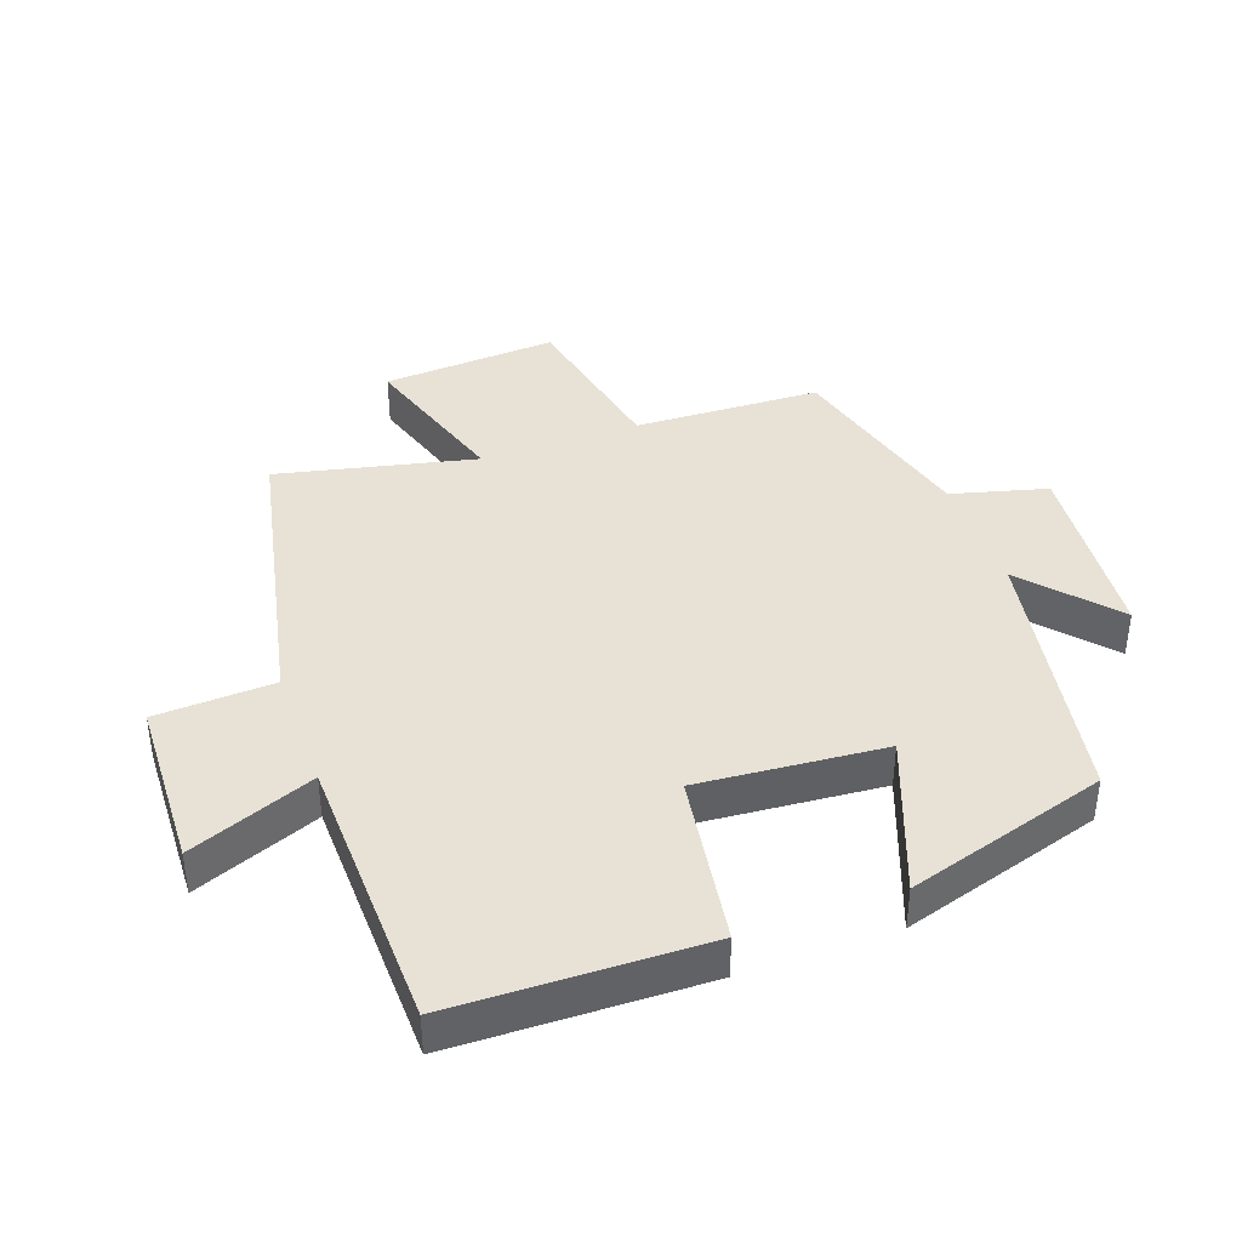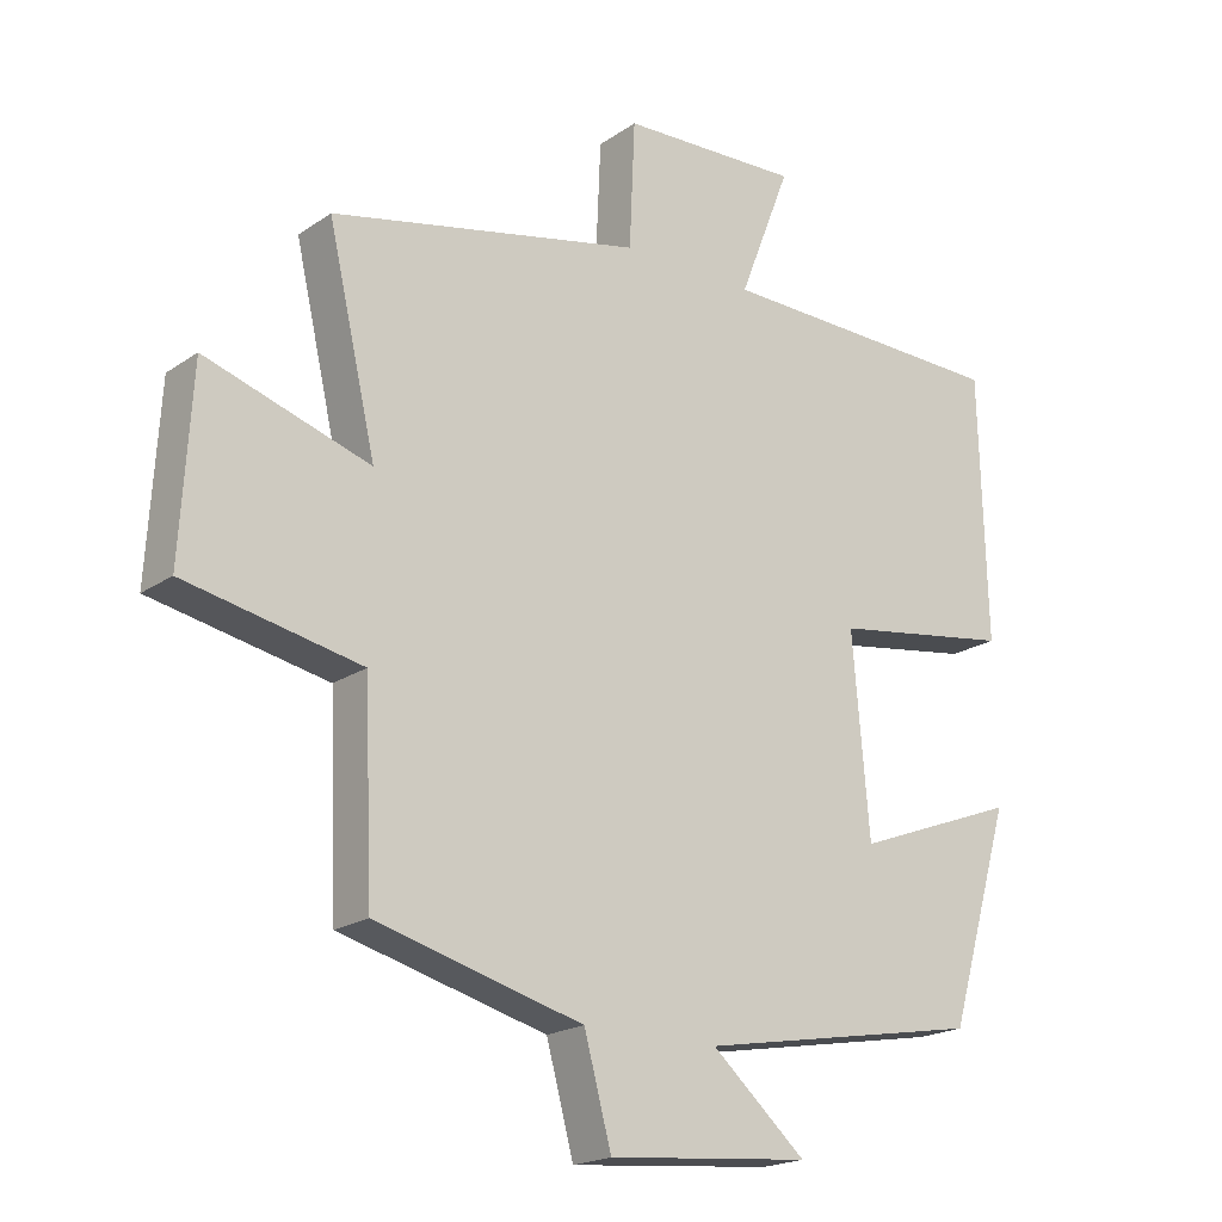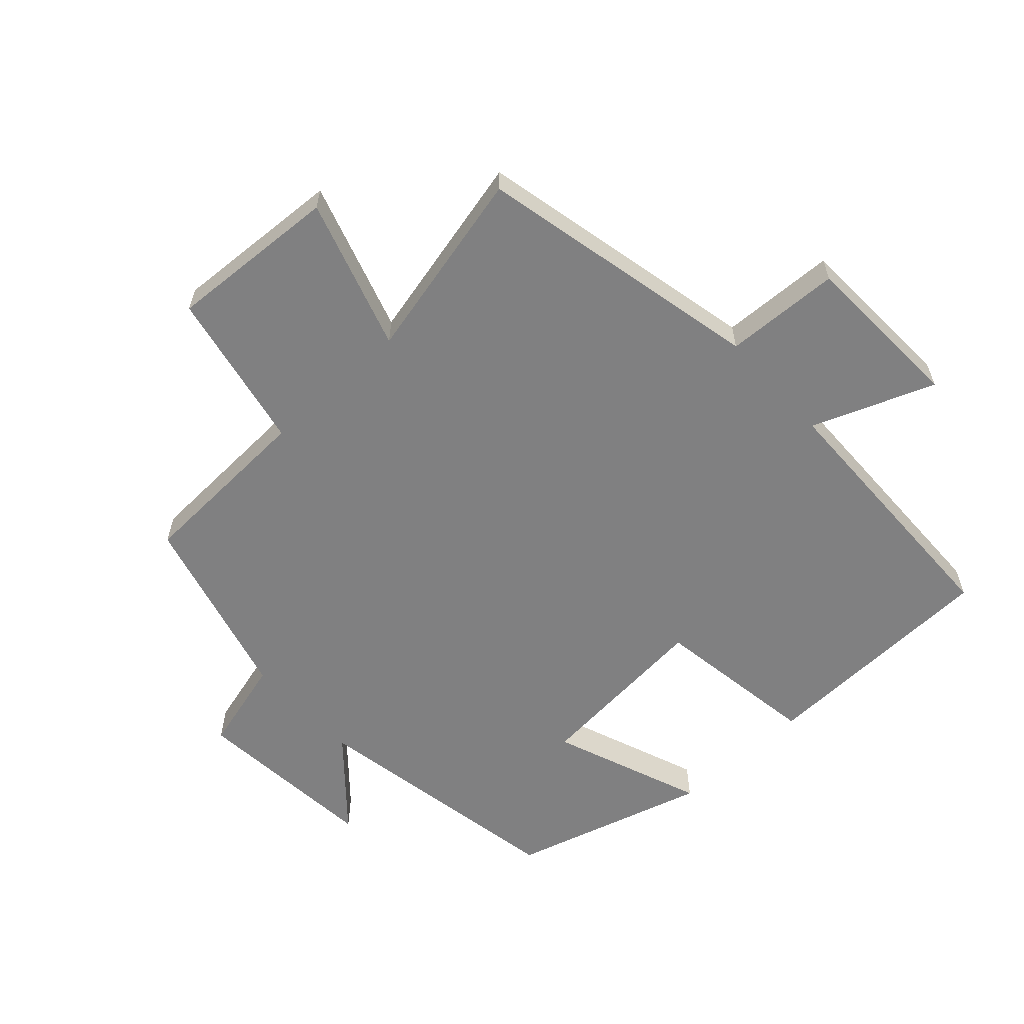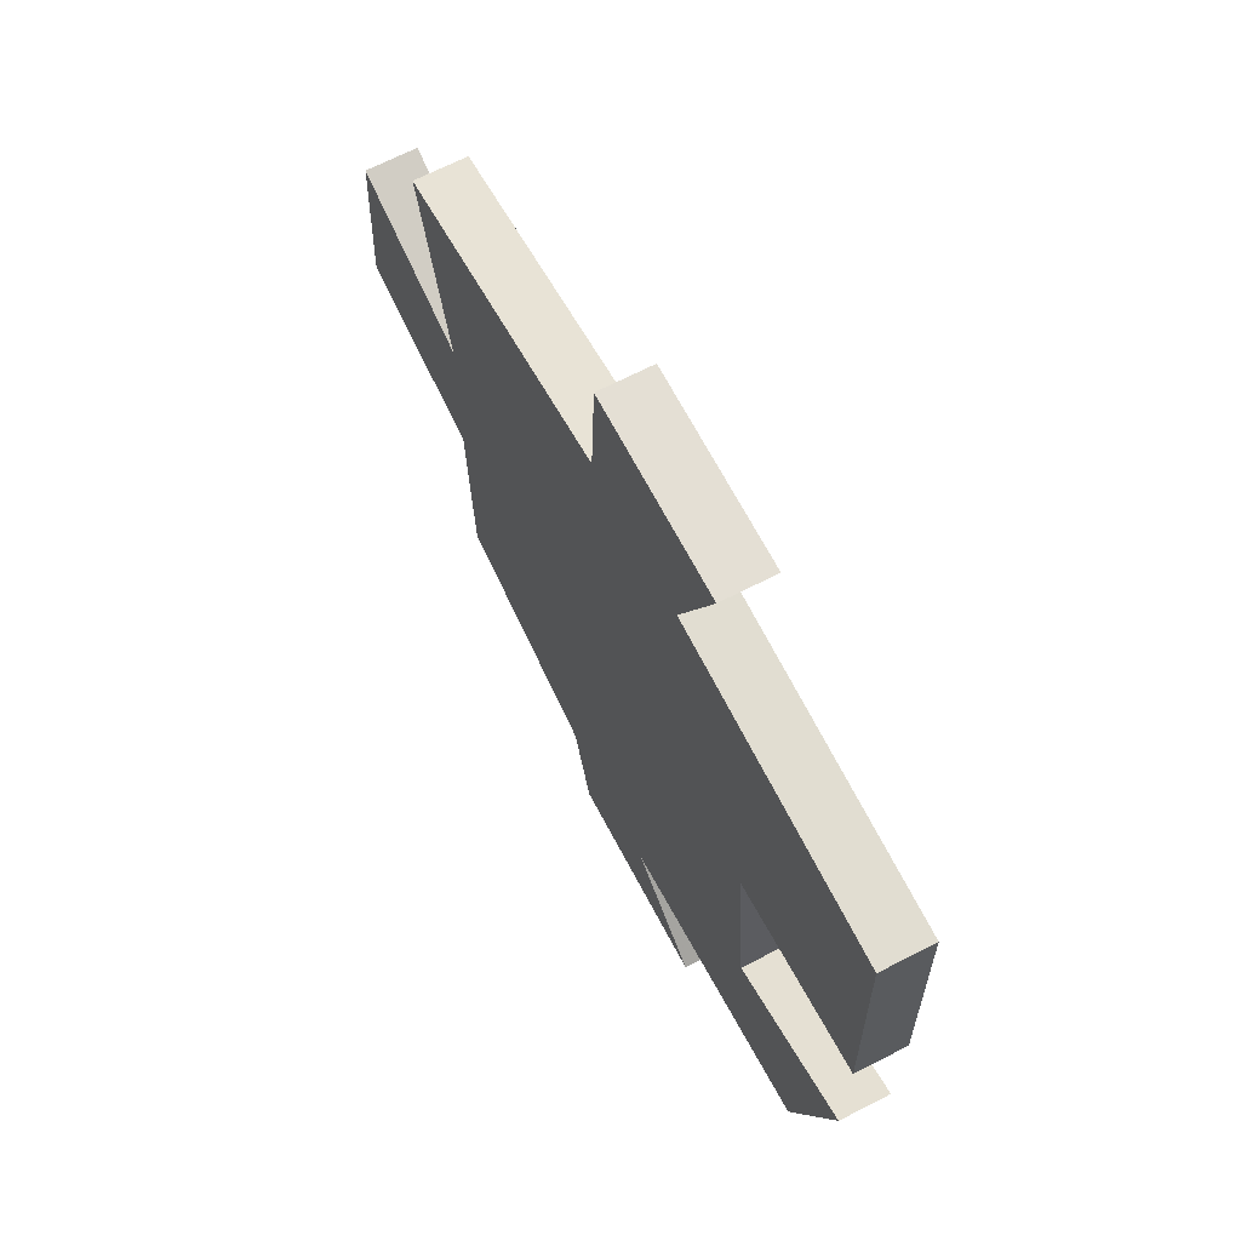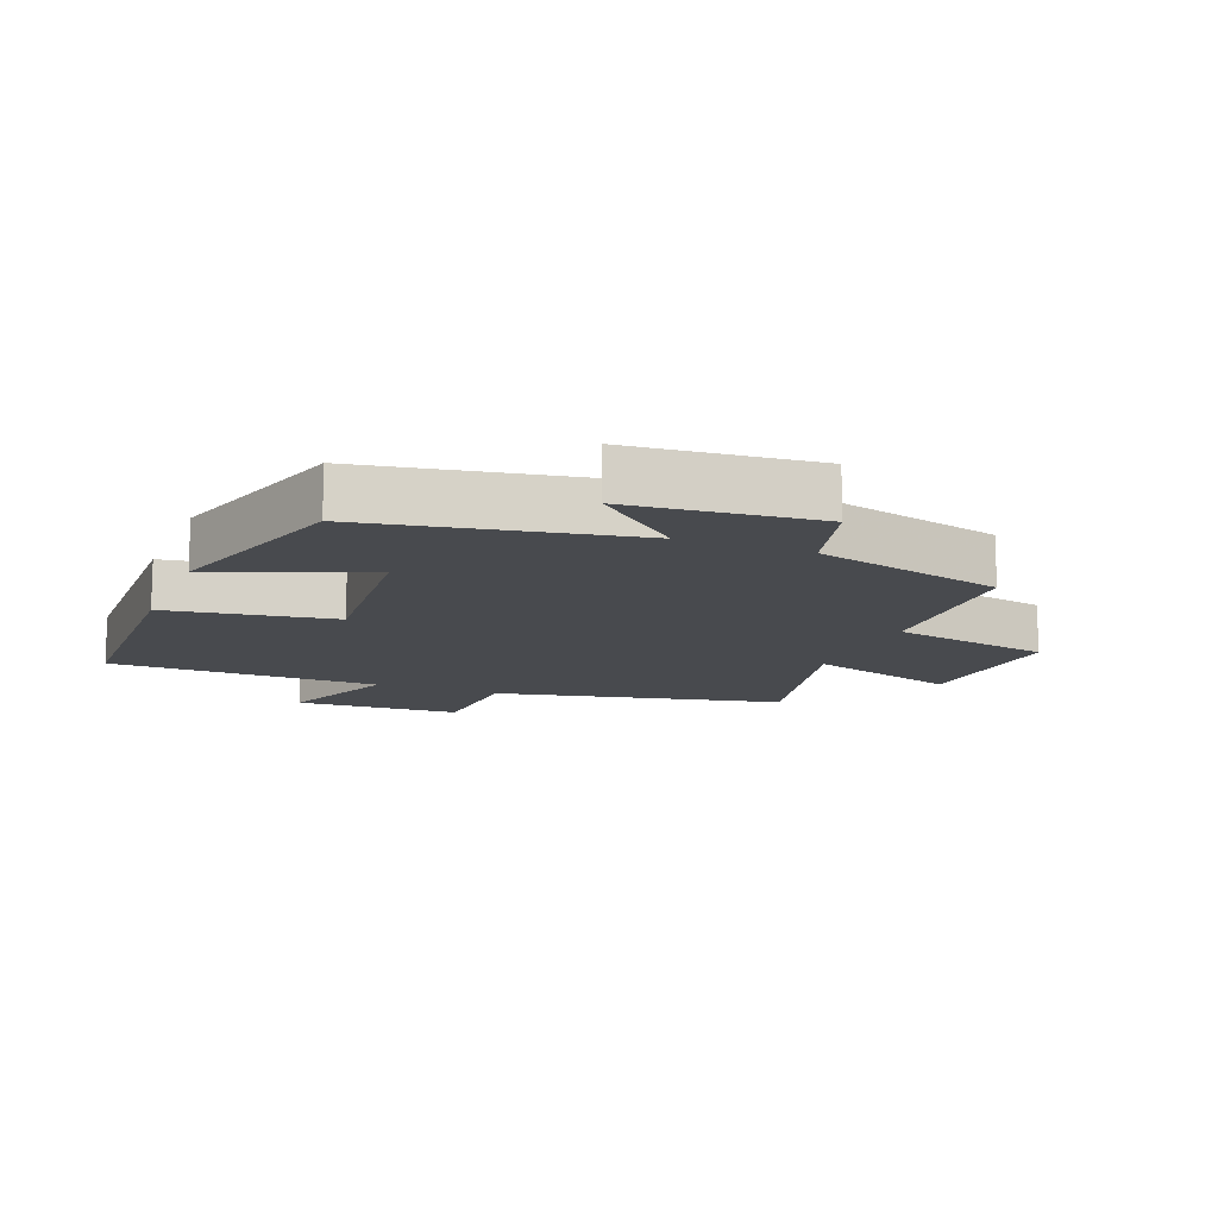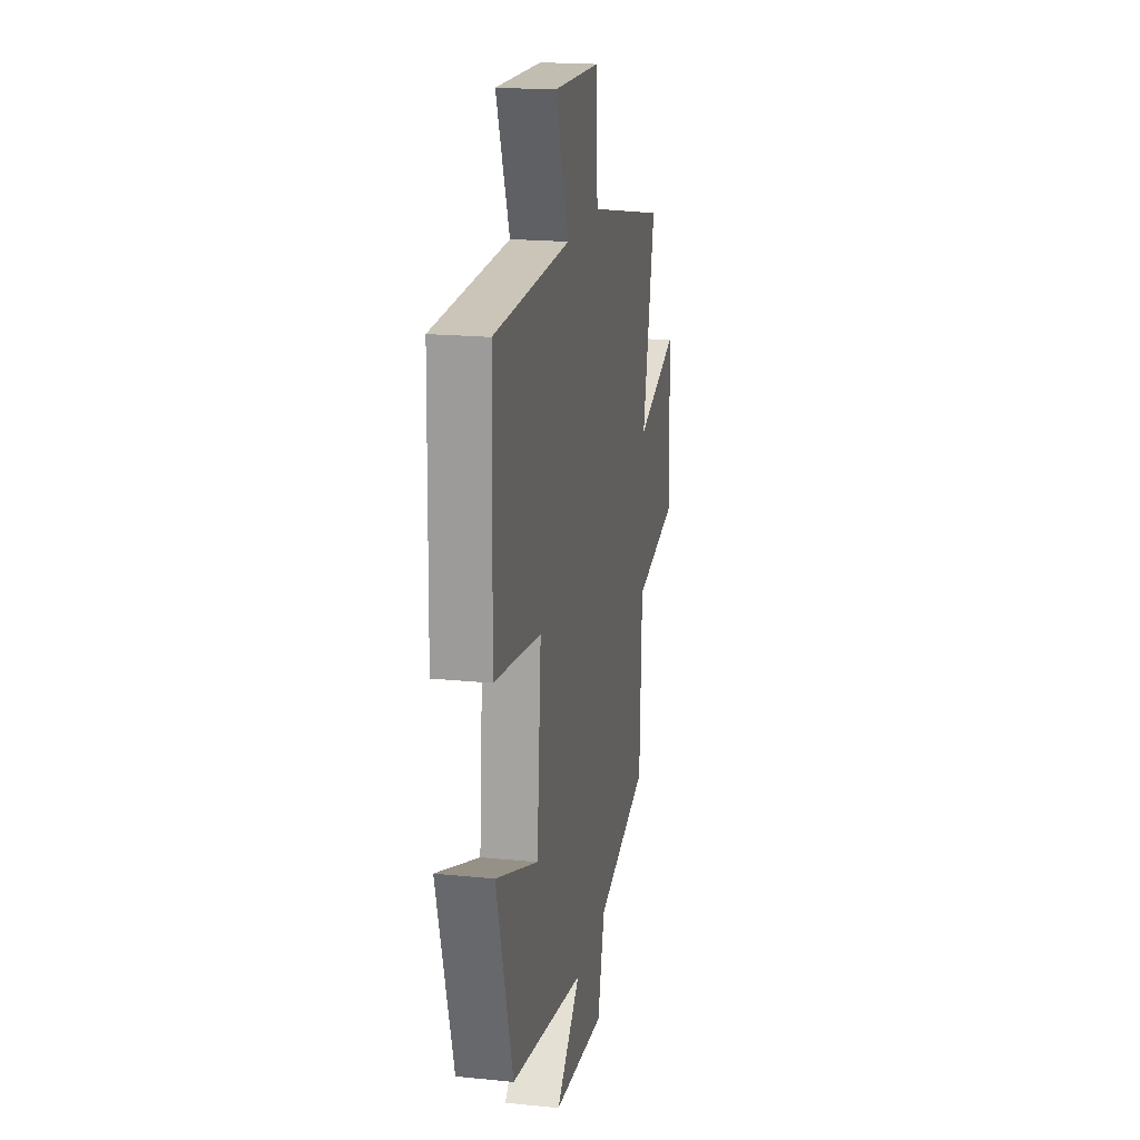
<metadata>
{"format":"obj","ext":"obj","renderer":"f3d","projection":"perspective","resolution":1024,"background":"white","views":[{"elev":40.4,"azim":70.1,"up":"+Y"},{"elev":-19.7,"azim":-38.6,"up":"+Z"},{"elev":-60.1,"azim":-47.4,"up":"+Y"},{"elev":67.8,"azim":62.8,"up":"+Z"},{"elev":-12.8,"azim":158.4,"up":"+Y"},{"elev":19.2,"azim":100.8,"up":"+Z"}]}
</metadata>
<code>
v -0.569 0.07 0.404
v -0.123 0.07 0.5
v -0.115 0.07 0.68
v 0.143 0.07 0.69
v 0.069 0.07 0.5
v 0.49 0.07 0.49
v 0.5 0.07 0.11
v 0.241 0.07 0.071
v 0.265 0.07 -0.211
v 0.5 0.07 -0.122
v 0.41 0.07 -0.427
v 0.002 0.07 -0.5
v 0.137 0.07 -0.619
v -0.153 0.07 -0.645
v -0.192 0.07 -0.5
v -0.488 0.07 -0.421
v -0.5 0.07 -0.138
v -0.751 0.07 -0.087
v -0.735 0.07 0.179
v -0.5 0.07 0.104
v -0.569 0 0.404
v -0.123 0 0.5
v -0.115 0 0.68
v 0.143 0 0.69
v 0.069 0 0.5
v 0.49 0 0.49
v 0.5 0 0.11
v 0.241 0 0.071
v 0.265 0 -0.211
v 0.5 0 -0.122
v 0.41 0 -0.427
v 0.002 0 -0.5
v 0.137 0 -0.619
v -0.153 0 -0.645
v -0.192 0 -0.5
v -0.488 0 -0.421
v -0.5 0 -0.138
v -0.751 0 -0.087
v -0.735 0 0.179
v -0.5 0 0.104
f 17 18 19 20
f 15 16 17 20
f 15 20 1 2
f 12 13 14 15
f 11 12 15
f 10 11 15
f 9 10 15
f 8 9 15 2
f 7 8 2
f 6 7 2
f 5 6 2
f 2 3 4 5
f 40 39 38 37
f 40 37 36 35
f 22 21 40 35
f 35 34 33 32
f 35 32 31
f 35 31 30
f 35 30 29
f 22 35 29 28
f 22 28 27
f 22 27 26
f 22 26 25
f 25 24 23 22
f 1 21 22 2
f 2 22 23 3
f 3 23 24 4
f 4 24 25 5
f 5 25 26 6
f 6 26 27 7
f 7 27 28 8
f 8 28 29 9
f 9 29 30 10
f 10 30 31 11
f 11 31 32 12
f 12 32 33 13
f 13 33 34 14
f 14 34 35 15
f 15 35 36 16
f 16 36 37 17
f 17 37 38 18
f 18 38 39 19
f 19 39 40 20
f 20 40 21 1

</code>
